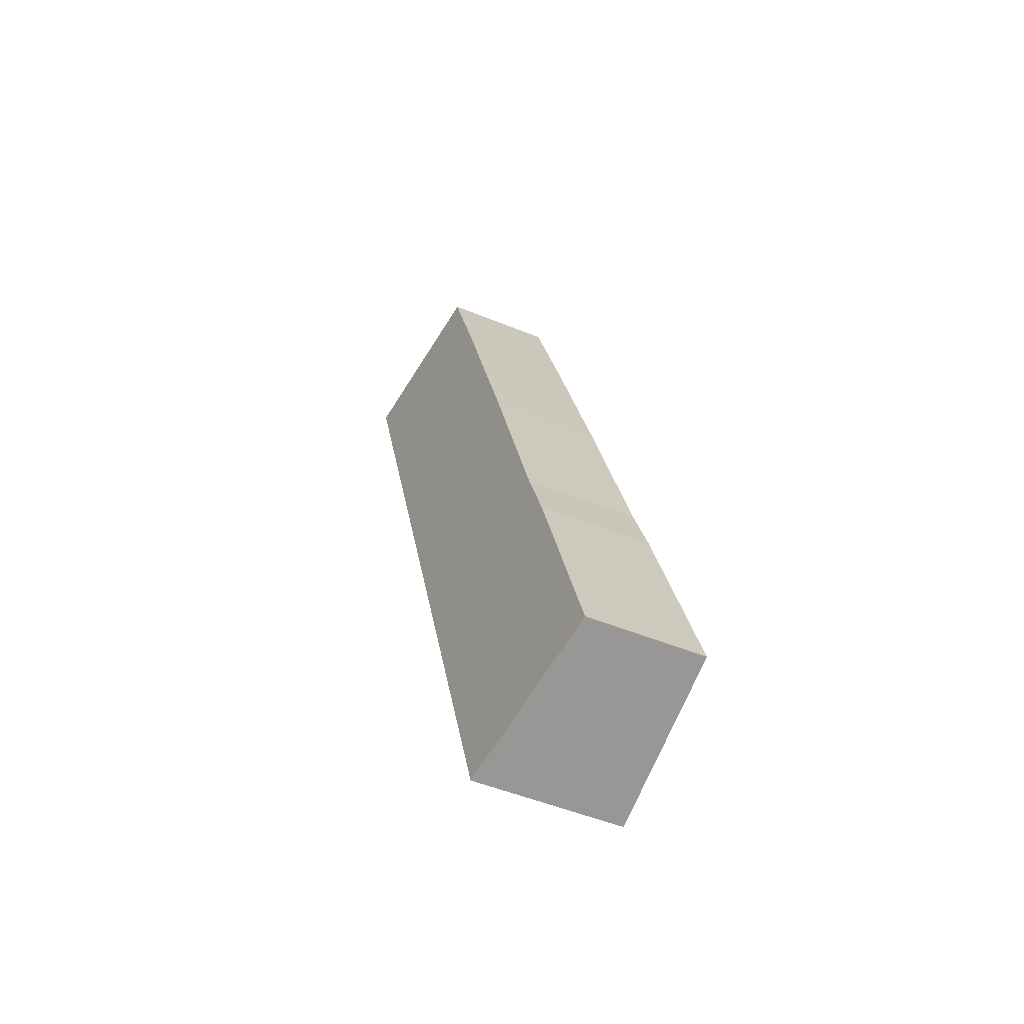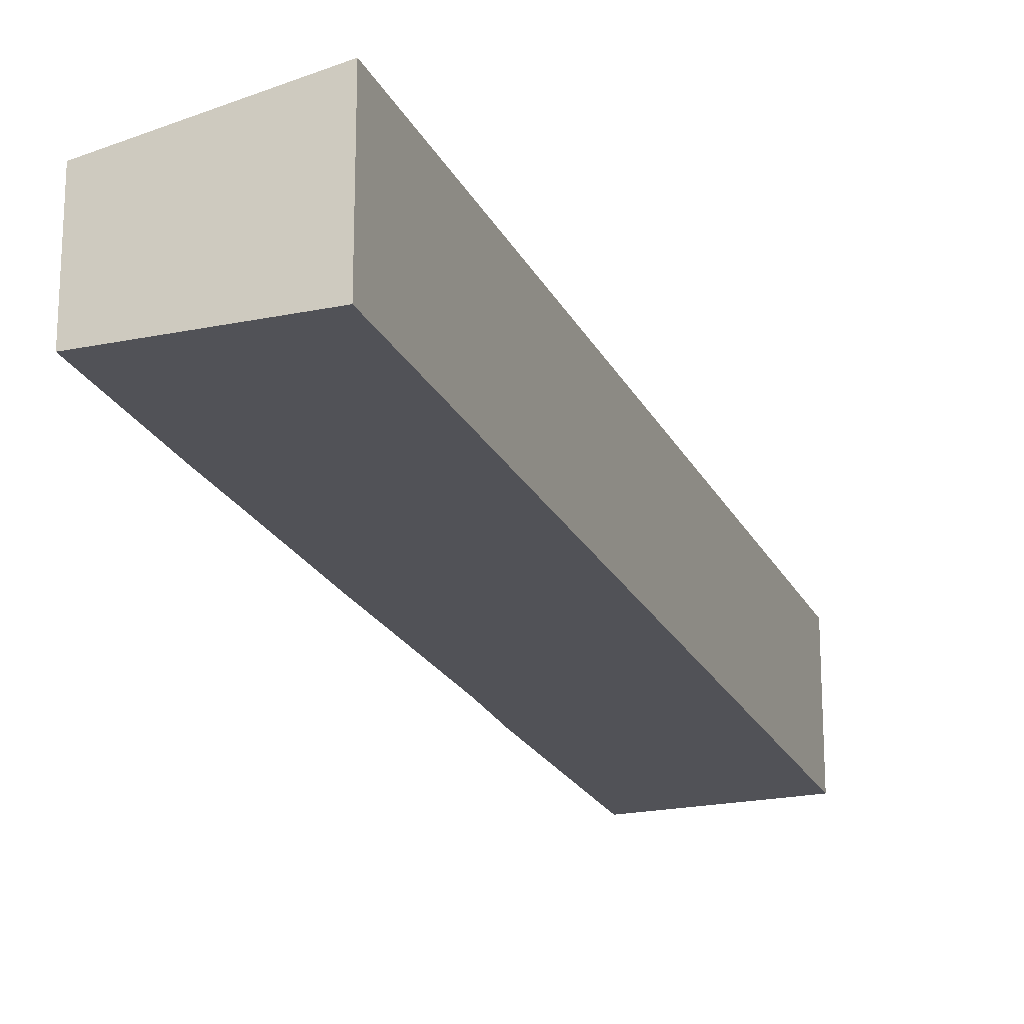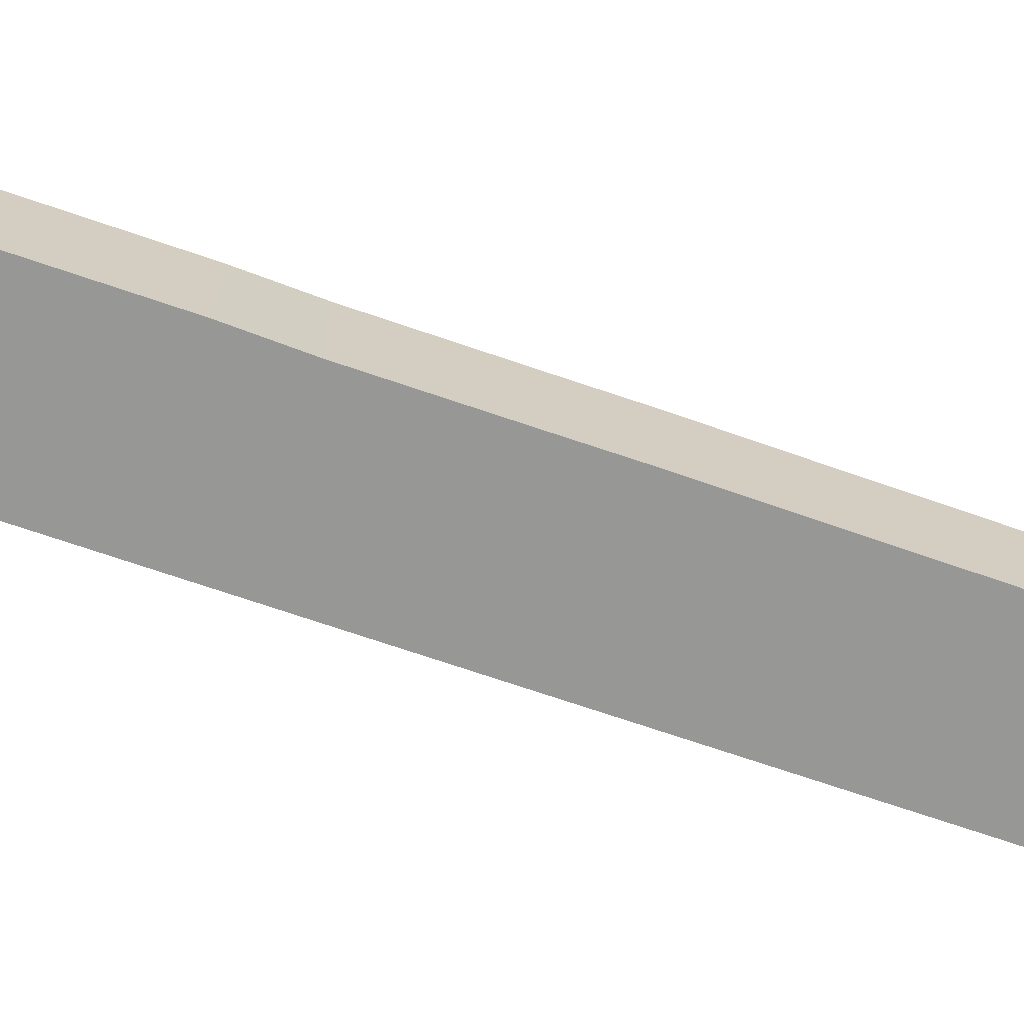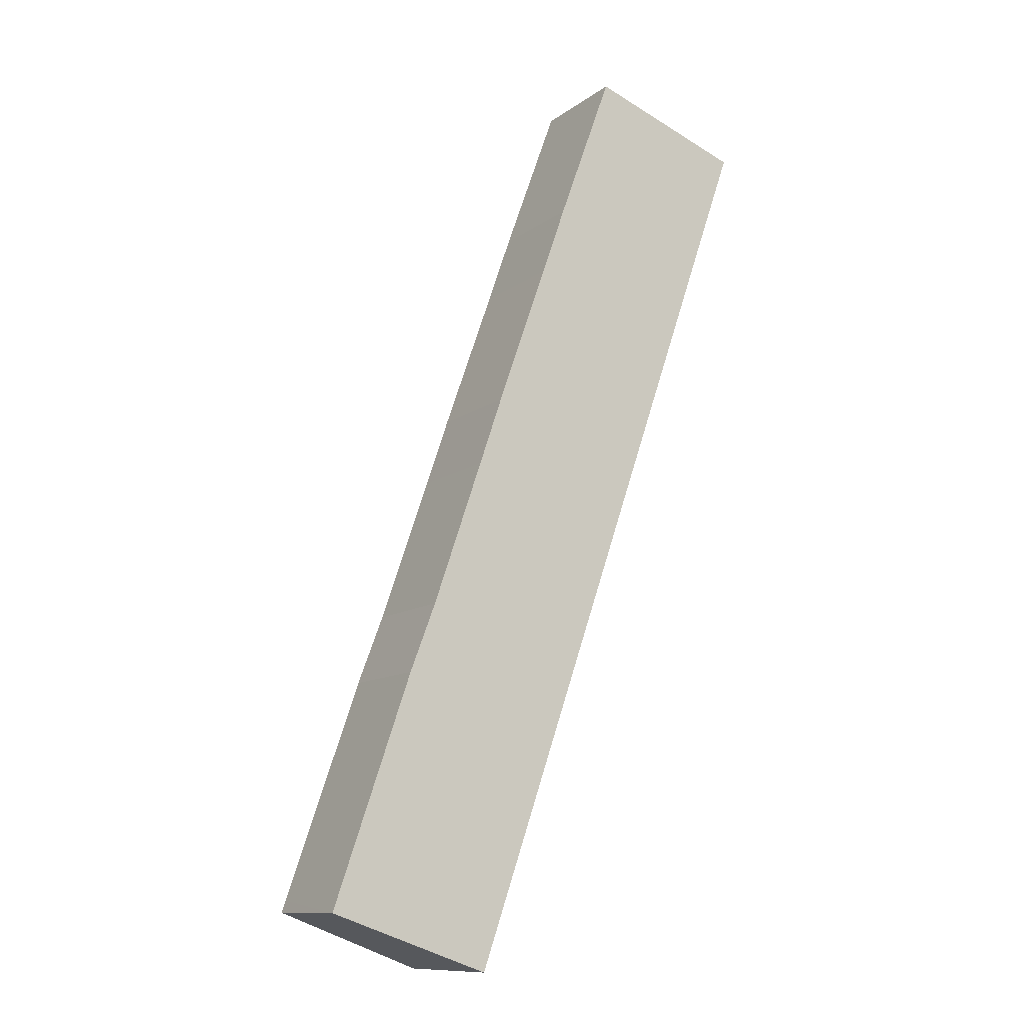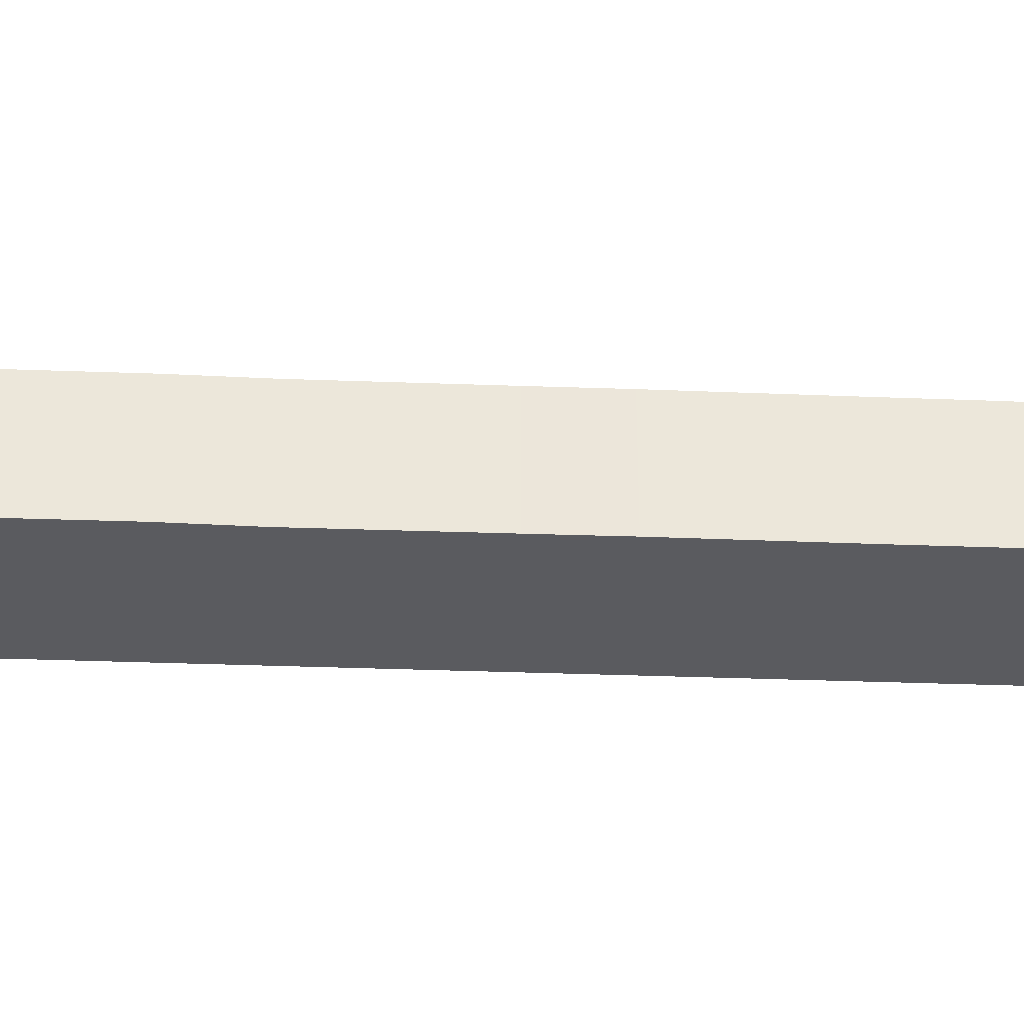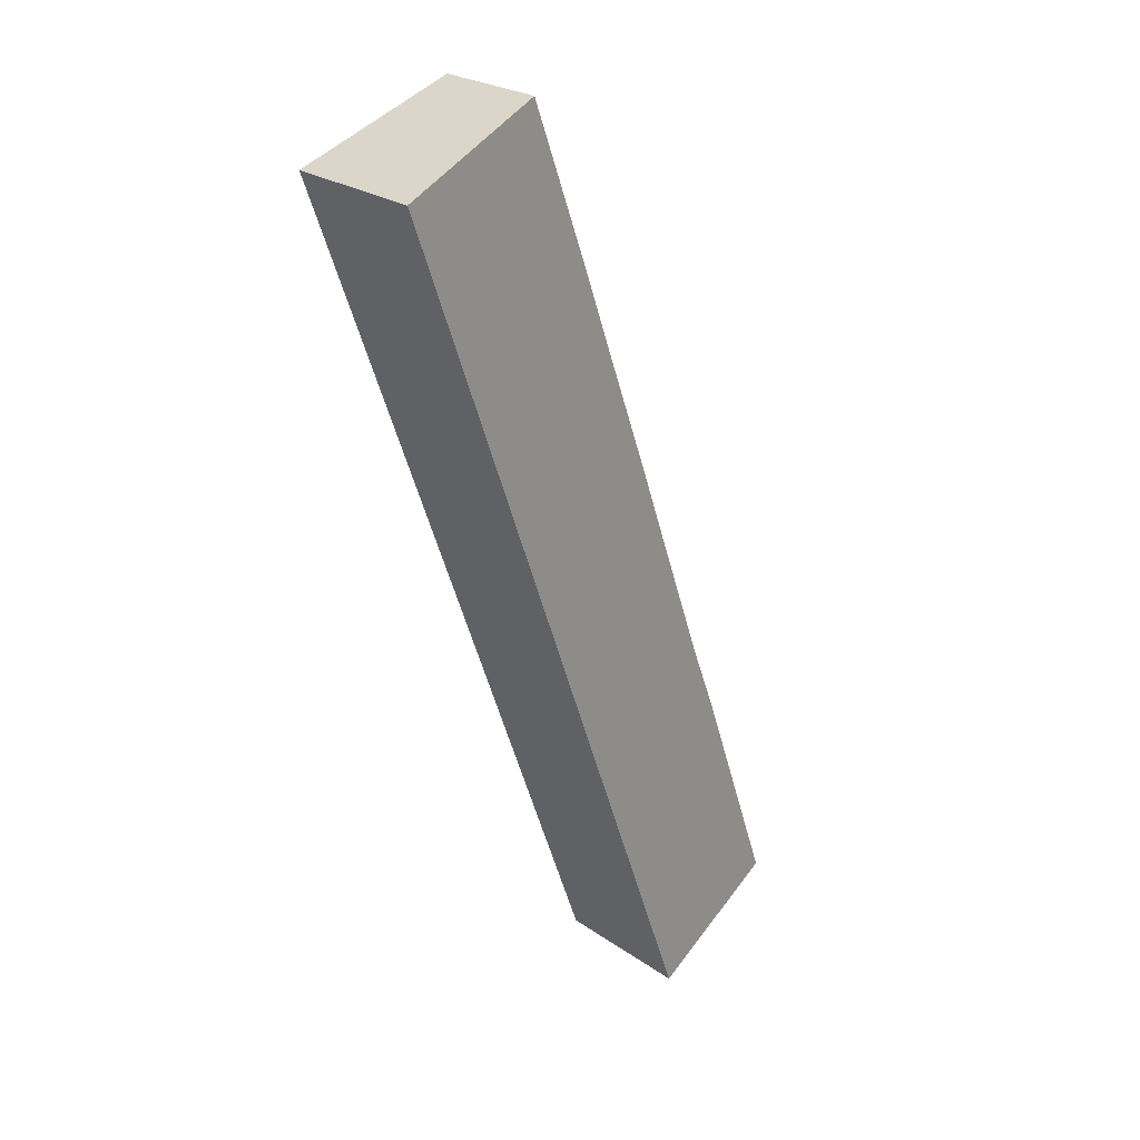
<metadata>
{"format":"obj","ext":"obj","renderer":"f3d","projection":"perspective","resolution":1024,"background":"white","views":[{"elev":-50.4,"azim":-114.2,"up":"+Z"},{"elev":-21.4,"azim":39.4,"up":"+Y"},{"elev":-68.1,"azim":-90.0,"up":"+Y"},{"elev":-11.4,"azim":-31.1,"up":"+Z"},{"elev":-33.0,"azim":-73.7,"up":"+Y"},{"elev":25.5,"azim":137.5,"up":"+Z"}]}
</metadata>
<code>
v  0.169 4.713 0.489
v  6.801 5.994 -2.357
v  0 4.714 2.886e-16
v  19.84 5.973 34.81
v  3.315 4.701 9.567
v  4.421 4.714 12.47
v  6.555 4.706 18.63
v  7.557 4.701 21.55
v  9.736 4.703 27.66
v  10.78 4.701 30.63
v  13.15 4.714 37.13
v  19.84 -2.132e-15 34.81
v  13.15 -2.274e-15 37.13
v  6.801 1.443e-16 -2.357
v  0 0 0
v  3.315 -5.858e-16 9.567
v  0.169 -2.994e-17 0.489
v  4.421 -7.636e-16 12.47
v  6.555 -1.141e-15 18.63
v  7.557 -1.319e-15 21.55
v  9.736 -1.694e-15 27.66
v  10.78 -1.876e-15 30.63
g defaultobject
f 1 2 3
f 2 1 4
f 4 1 5
f 4 5 6
f 4 6 7
f 4 7 8
f 4 8 9
f 4 9 10
f 4 10 11
f 11 12 4
f 12 11 13
f 4 14 2
f 14 4 12
f 14 3 2
f 3 14 15
f 15 1 3
f 1 15 5
f 5 15 16
f 16 15 17
f 5 18 6
f 18 5 16
f 18 7 6
f 7 18 19
f 7 19 8
f 8 19 20
f 8 20 9
f 9 20 21
f 9 21 10
f 10 21 22
f 10 22 11
f 11 22 13
f 12 15 14
f 15 12 17
f 17 12 16
f 16 12 18
f 18 12 19
f 19 12 20
f 20 12 21
f 21 12 22
f 22 12 13

</code>
